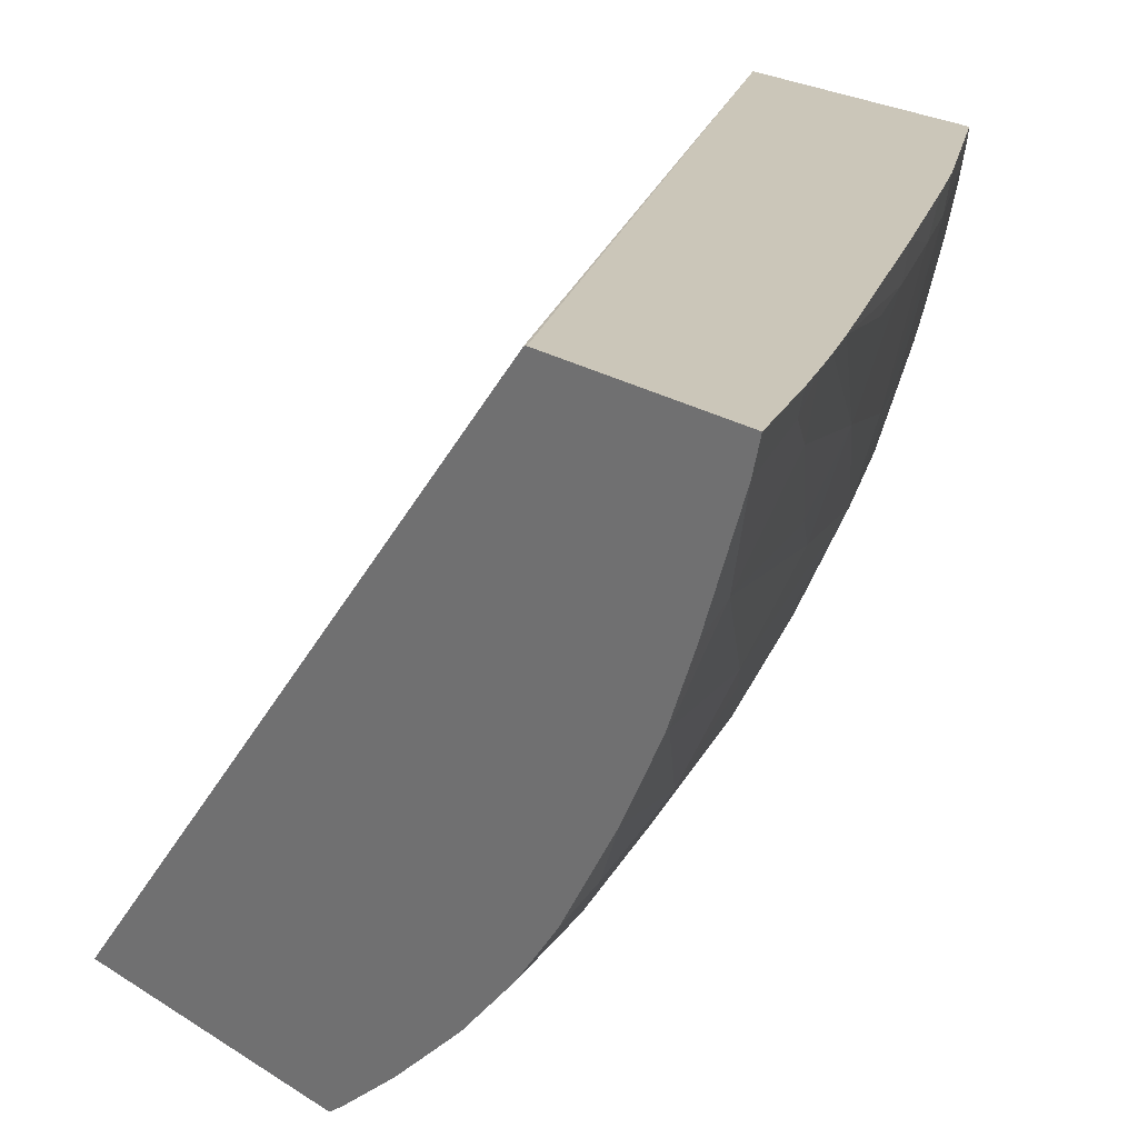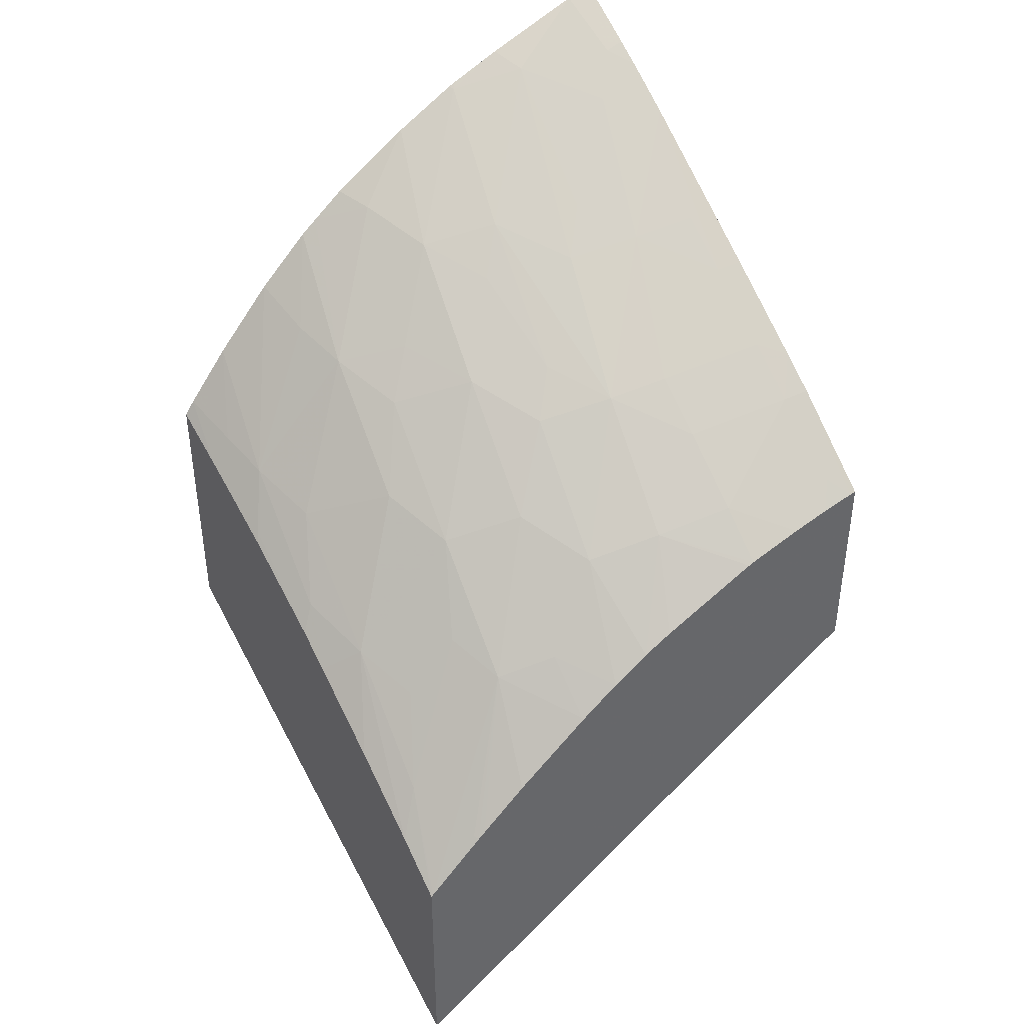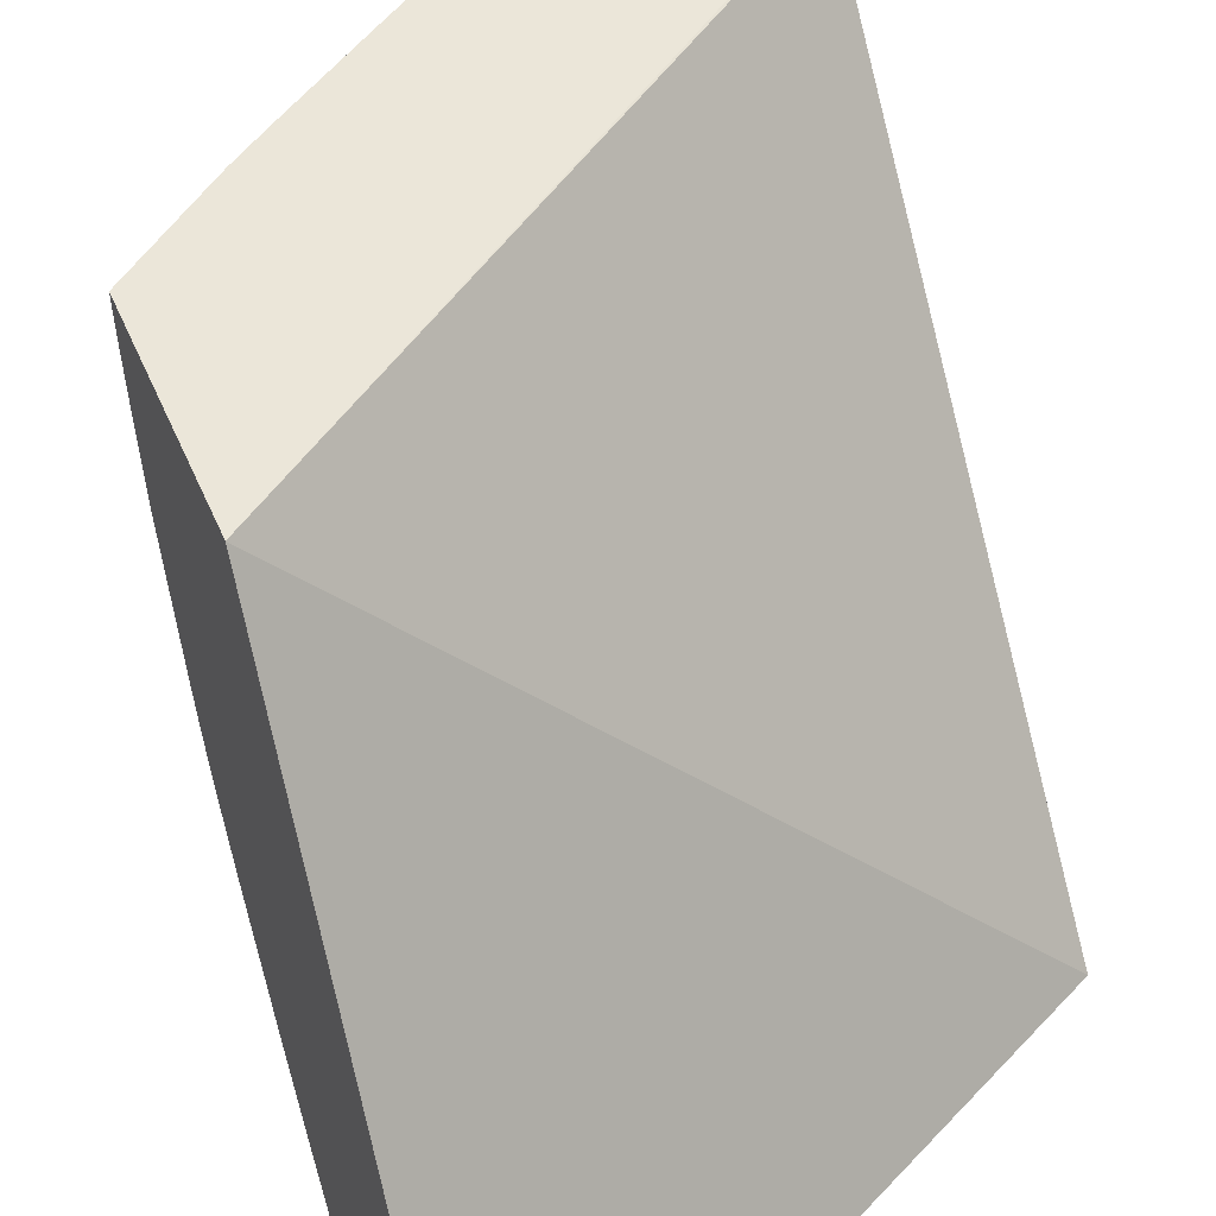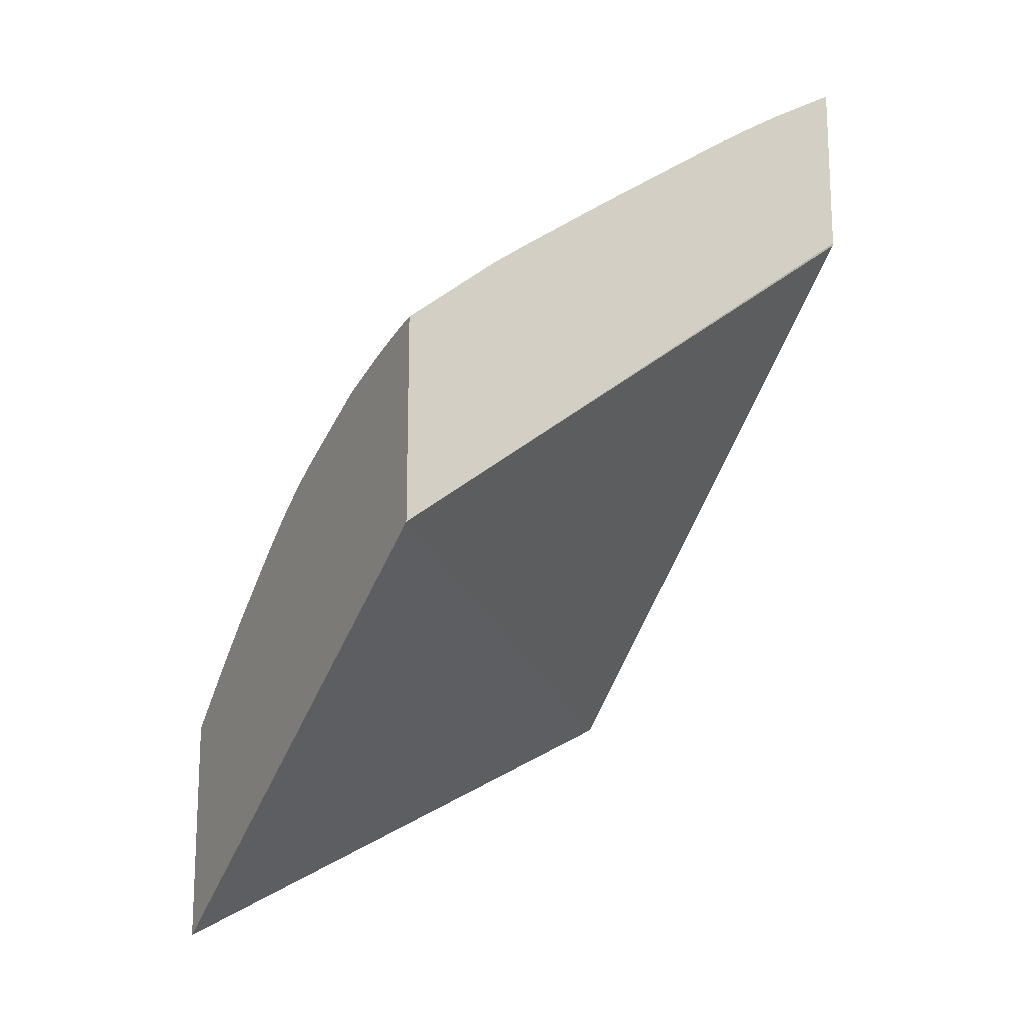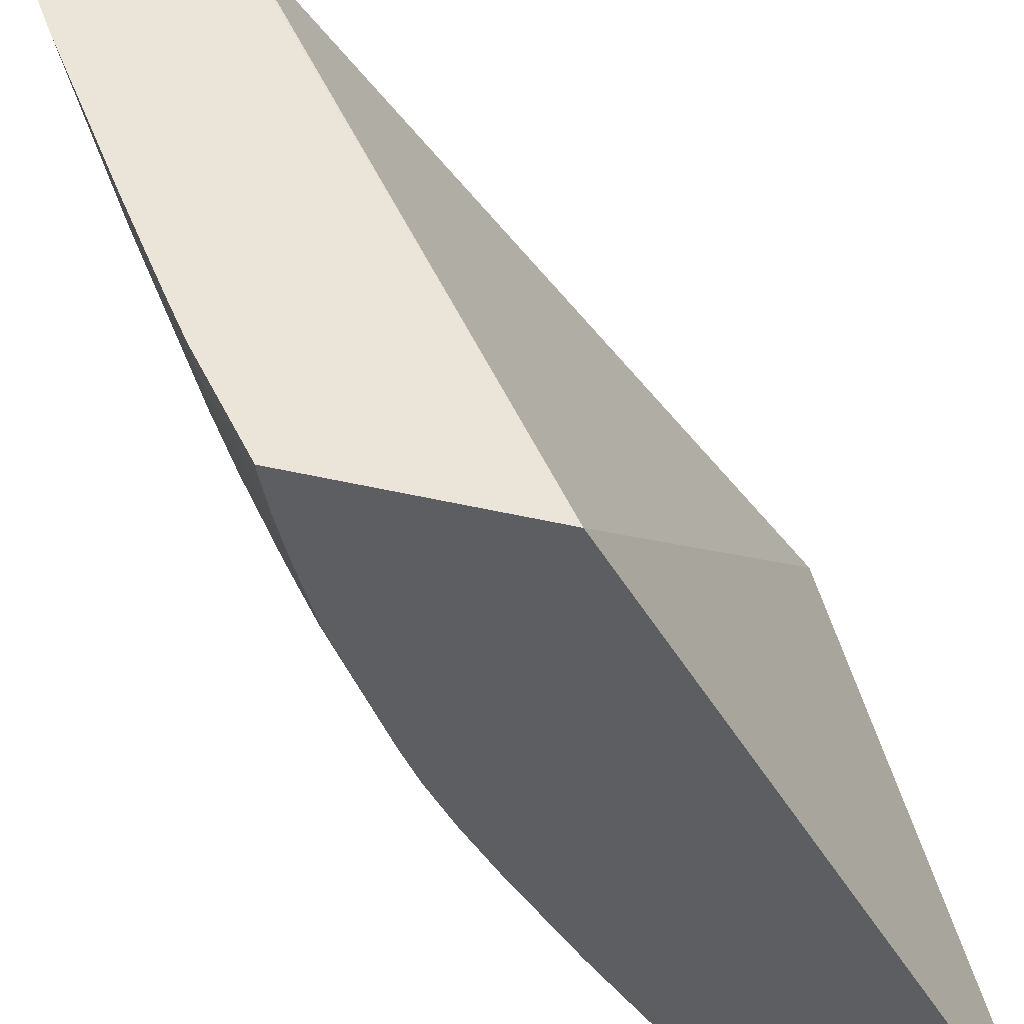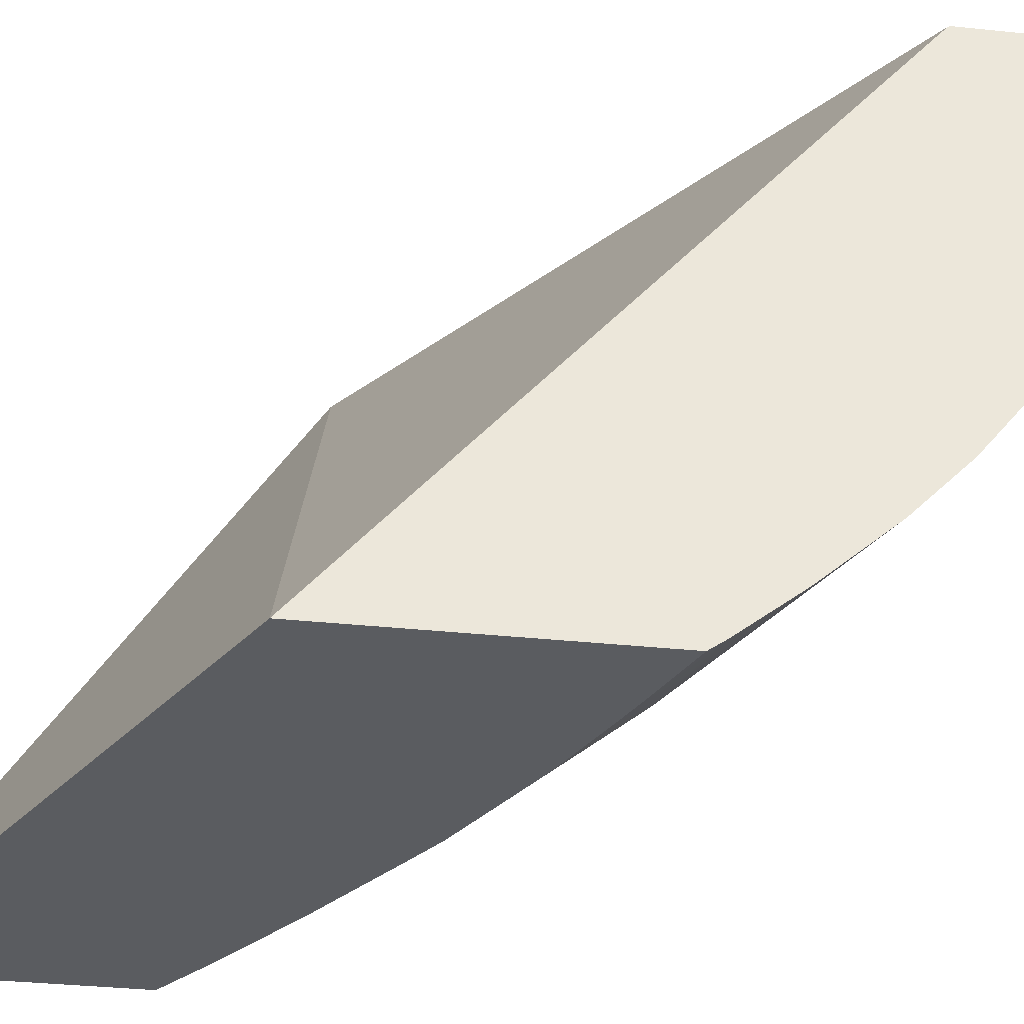
<metadata>
{"format":"obj","ext":"obj","renderer":"f3d","projection":"perspective","resolution":1024,"background":"white","views":[{"elev":20.9,"azim":-39.7,"up":"+Y"},{"elev":41.1,"azim":57.2,"up":"+Z"},{"elev":47.0,"azim":158.0,"up":"+Y"},{"elev":-16.3,"azim":151.4,"up":"+Z"},{"elev":45.2,"azim":105.2,"up":"+Y"},{"elev":-34.2,"azim":-98.1,"up":"+Y"}]}
</metadata>
<code>
v 0.01165 0.1073 0.03487
v 0.01165 0.1073 0.03739
v 0.006042 0.1073 0.03784
v 0.01165 0.1131 0.03858
v 0.01165 0.1073 0.03741
v 0.01082 0.1076 0.0383
v 0.01108 0.1073 0.03782
v 0.006042 0.1073 0.04071
v 0.006042 0.1131 0.0428
v 0.006042 0.1131 0.04283
v 0.01165 0.1131 0.04081
v 0.01165 0.1079 0.03798
v 0.01159 0.1079 0.03801
v 0.01079 0.1087 0.03944
v 0.01019 0.1085 0.03967
v 0.01019 0.1079 0.03911
v 0.009517 0.1077 0.03936
v 0.01019 0.1073 0.03845
v 0.006708 0.1073 0.04043
v 0.006042 0.1074 0.04087
v 0.006042 0.1131 0.04478
v 0.01065 0.1131 0.04163
v 0.01165 0.113 0.04081
v 0.01165 0.108 0.03806
v 0.01165 0.1085 0.0385
v 0.01165 0.1093 0.03915
v 0.01163 0.1093 0.03917
v 0.01106 0.1093 0.03966
v 0.01067 0.1101 0.0405
v 0.01025 0.1093 0.04026
v 0.009505 0.1089 0.0405
v 0.008735 0.1086 0.04075
v 0.008092 0.1078 0.04038
v 0.008747 0.1074 0.03961
v 0.00927 0.1073 0.03907
v 0.007035 0.1073 0.04028
v 0.006727 0.1075 0.04072
v 0.006042 0.1079 0.04145
v 0.006042 0.1129 0.04472
v 0.006749 0.1129 0.0443
v 0.006744 0.1131 0.04436
v 0.01061 0.1128 0.04161
v 0.01142 0.1128 0.04095
v 0.01026 0.1131 0.04192
v 0.01165 0.113 0.04079
v 0.01165 0.1094 0.03918
v 0.01165 0.1098 0.03947
v 0.01165 0.1102 0.03973
v 0.01142 0.1104 0.04005
v 0.01093 0.1108 0.0407
v 0.01017 0.1105 0.04113
v 0.009361 0.1102 0.04156
v 0.009899 0.1096 0.04079
v 0.008591 0.1098 0.04181
v 0.008121 0.109 0.04152
v 0.007351 0.1087 0.04176
v 0.007322 0.1076 0.04058
v 0.008872 0.1073 0.03934
v 0.007785 0.1073 0.03993
v 0.006042 0.1085 0.04215
v 0.006042 0.1128 0.0447
v 0.006378 0.1119 0.04419
v 0.007149 0.1126 0.04395
v 0.007015 0.1131 0.04419
v 0.01039 0.1116 0.04144
v 0.01113 0.1116 0.04087
v 0.01165 0.1123 0.04062
v 0.01165 0.1127 0.04073
v 0.01003 0.1128 0.04203
v 0.009812 0.1116 0.04187
v 0.00926 0.1131 0.04264
v 0.01165 0.1105 0.0399
v 0.01165 0.1116 0.04041
v 0.01165 0.1116 0.04043
v 0.009662 0.111 0.04176
v 0.009001 0.1106 0.04197
v 0.007903 0.1104 0.04261
v 0.007193 0.11 0.04283
v 0.007795 0.1094 0.04199
v 0.006423 0.1097 0.04303
v 0.006042 0.1092 0.04283
v 0.006042 0.109 0.04269
v 0.006727 0.1086 0.04192
v 0.007777 0.1073 0.03999
v 0.006042 0.1117 0.0443
v 0.006096 0.1111 0.04401
v 0.007531 0.1108 0.04303
v 0.008302 0.1113 0.04279
v 0.007903 0.1117 0.04317
v 0.007272 0.1131 0.04402
v 0.008517 0.1121 0.04292
v 0.009221 0.1128 0.04261
v 0.007571 0.1131 0.04382
v 0.006042 0.1111 0.04403
v 0.006042 0.1104 0.04366
v 0.006042 0.1096 0.0431
v 0.006042 0.1112 0.04407
v 0.008643 0.1128 0.04301
f 1 2 7
f 1 7 18
f 1 18 35
f 1 35 58
f 1 58 59
f 1 59 36
f 1 36 19
f 1 19 8
f 1 8 3
f 1 3 4
f 1 4 11
f 1 11 23
f 1 23 45
f 1 45 68
f 1 68 67
f 1 67 74
f 1 74 73
f 1 73 72
f 1 72 48
f 1 48 47
f 1 47 46
f 1 46 26
f 1 26 25
f 1 25 24
f 1 24 12
f 1 12 5
f 1 5 2
f 2 5 6
f 2 6 7
f 3 8 20
f 3 20 38
f 3 38 60
f 3 60 82
f 3 82 81
f 3 81 96
f 3 96 95
f 3 95 94
f 3 94 97
f 3 97 85
f 3 85 61
f 3 61 39
f 3 39 21
f 3 21 10
f 3 10 9
f 3 9 4
f 4 9 10
f 4 10 21
f 4 21 41
f 4 41 64
f 4 64 90
f 4 90 93
f 4 93 71
f 4 71 44
f 4 44 22
f 4 22 11
f 5 12 13
f 5 13 14
f 5 14 6
f 6 14 15
f 6 15 16
f 6 16 17
f 6 17 7
f 7 17 18
f 8 19 20
f 11 22 23
f 12 24 14
f 12 14 13
f 14 25 26
f 14 26 27
f 14 27 28
f 14 28 29
f 14 29 30
f 14 30 31
f 14 31 15
f 14 24 25
f 15 17 16
f 15 31 17
f 17 31 32
f 17 32 33
f 17 33 34
f 17 34 35
f 17 35 18
f 19 36 37
f 19 37 20
f 20 37 38
f 21 39 40
f 21 40 41
f 22 42 43
f 22 43 23
f 22 44 42
f 23 43 45
f 26 46 27
f 27 46 47
f 27 47 28
f 28 47 29
f 29 47 48
f 29 48 49
f 29 49 50
f 29 50 51
f 29 51 52
f 29 52 53
f 29 53 30
f 30 53 31
f 31 53 54
f 31 54 55
f 31 55 32
f 32 55 56
f 32 56 33
f 33 56 57
f 33 57 34
f 34 58 35
f 34 57 58
f 36 59 57
f 36 57 37
f 37 57 38
f 38 57 60
f 39 61 40
f 40 62 63
f 40 63 64
f 40 64 41
f 40 61 62
f 42 65 66
f 42 66 67
f 42 67 68
f 42 68 43
f 42 44 69
f 42 69 70
f 42 70 65
f 43 68 45
f 44 71 69
f 48 72 49
f 49 72 50
f 50 72 73
f 50 73 74
f 50 74 66
f 50 66 65
f 50 65 75
f 50 75 51
f 51 75 52
f 52 75 76
f 52 76 77
f 52 77 54
f 52 54 53
f 54 77 78
f 54 78 79
f 54 79 55
f 55 79 56
f 56 79 78
f 56 78 80
f 56 80 81
f 56 81 82
f 56 82 83
f 56 83 57
f 57 59 84
f 57 84 58
f 57 83 60
f 58 84 59
f 60 83 82
f 61 85 62
f 62 85 86
f 62 86 87
f 62 87 88
f 62 88 89
f 62 89 63
f 63 90 64
f 63 89 91
f 63 91 90
f 65 70 75
f 66 74 67
f 69 71 92
f 69 92 70
f 70 92 91
f 70 91 75
f 71 93 92
f 75 91 88
f 75 88 87
f 75 87 76
f 76 87 77
f 77 87 78
f 78 87 86
f 78 86 94
f 78 94 95
f 78 95 80
f 80 95 96
f 80 96 81
f 85 97 86
f 86 97 94
f 88 91 89
f 90 91 93
f 91 98 93
f 91 92 98
f 92 93 98

</code>
